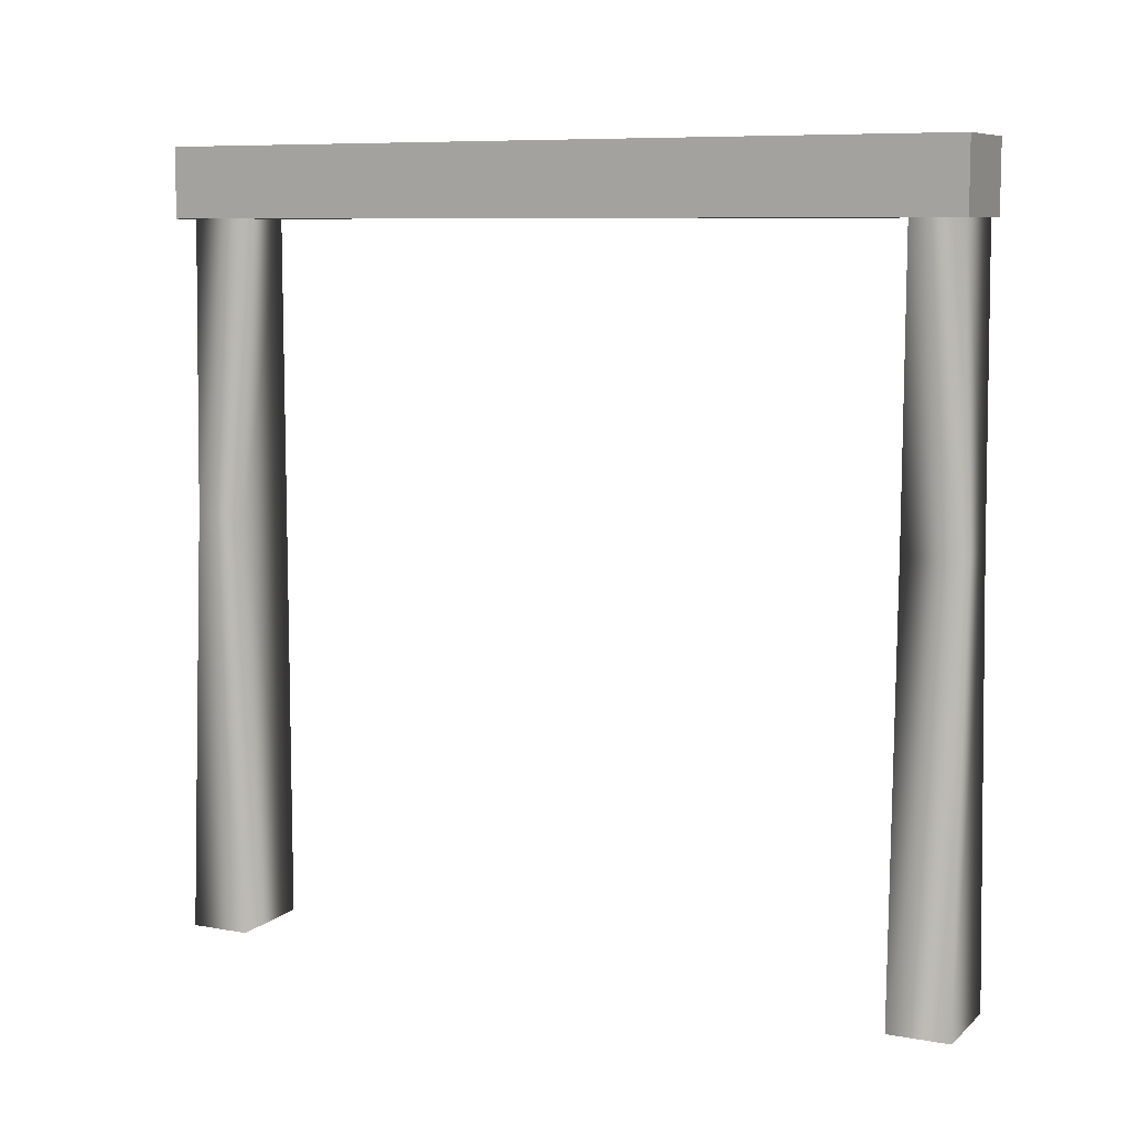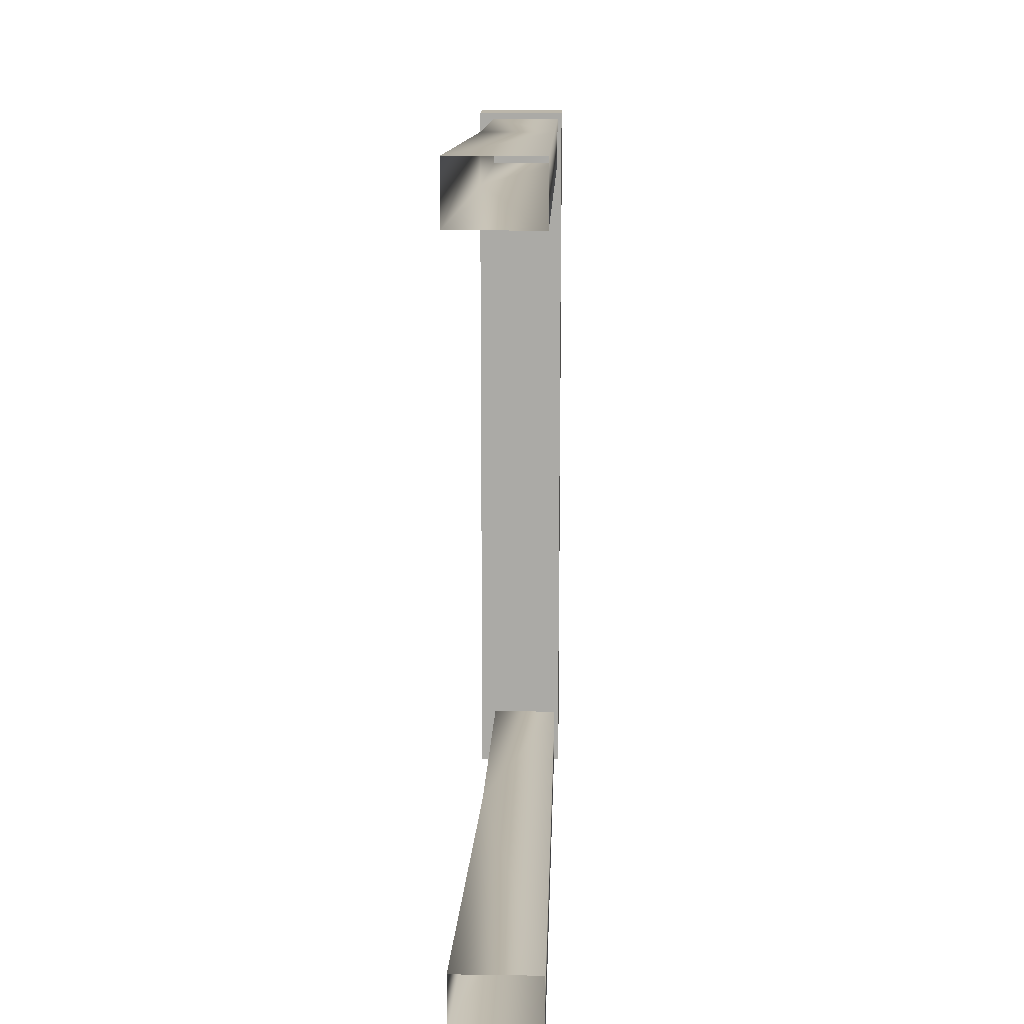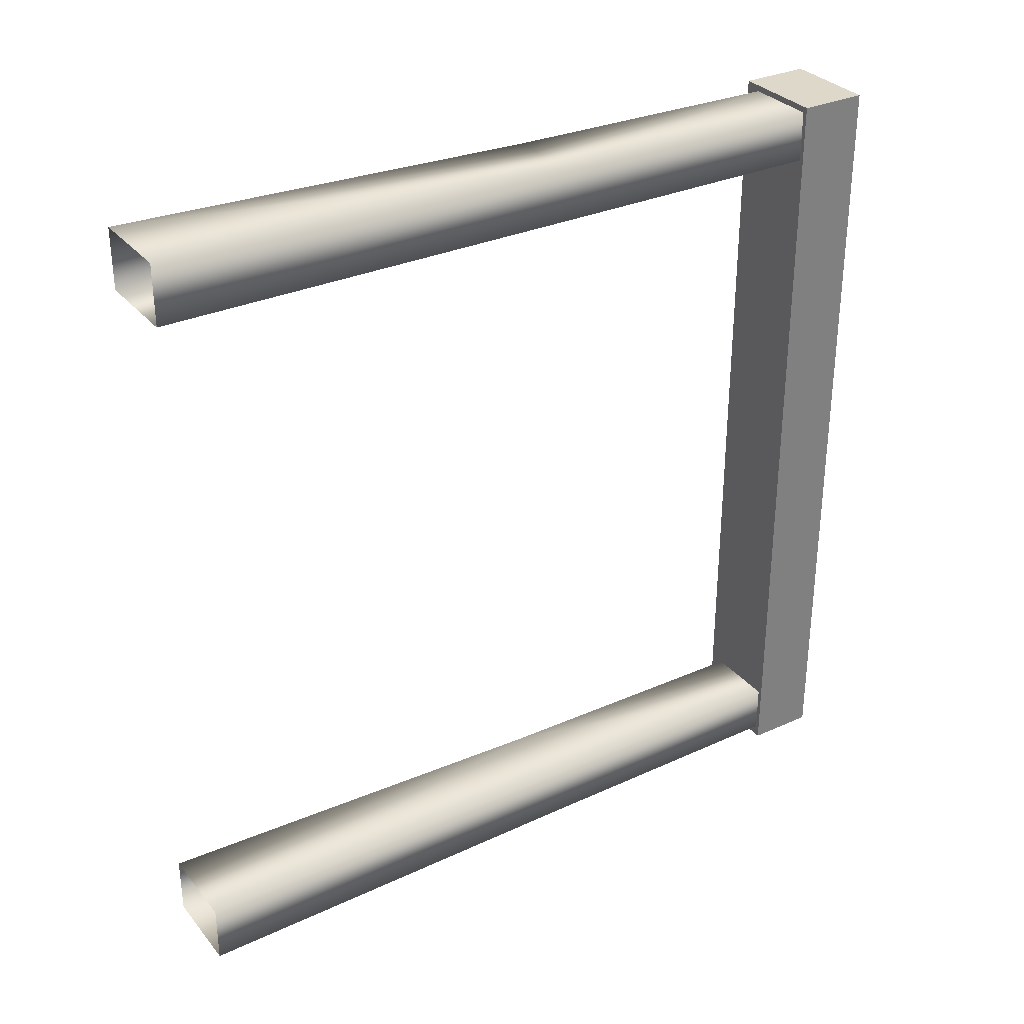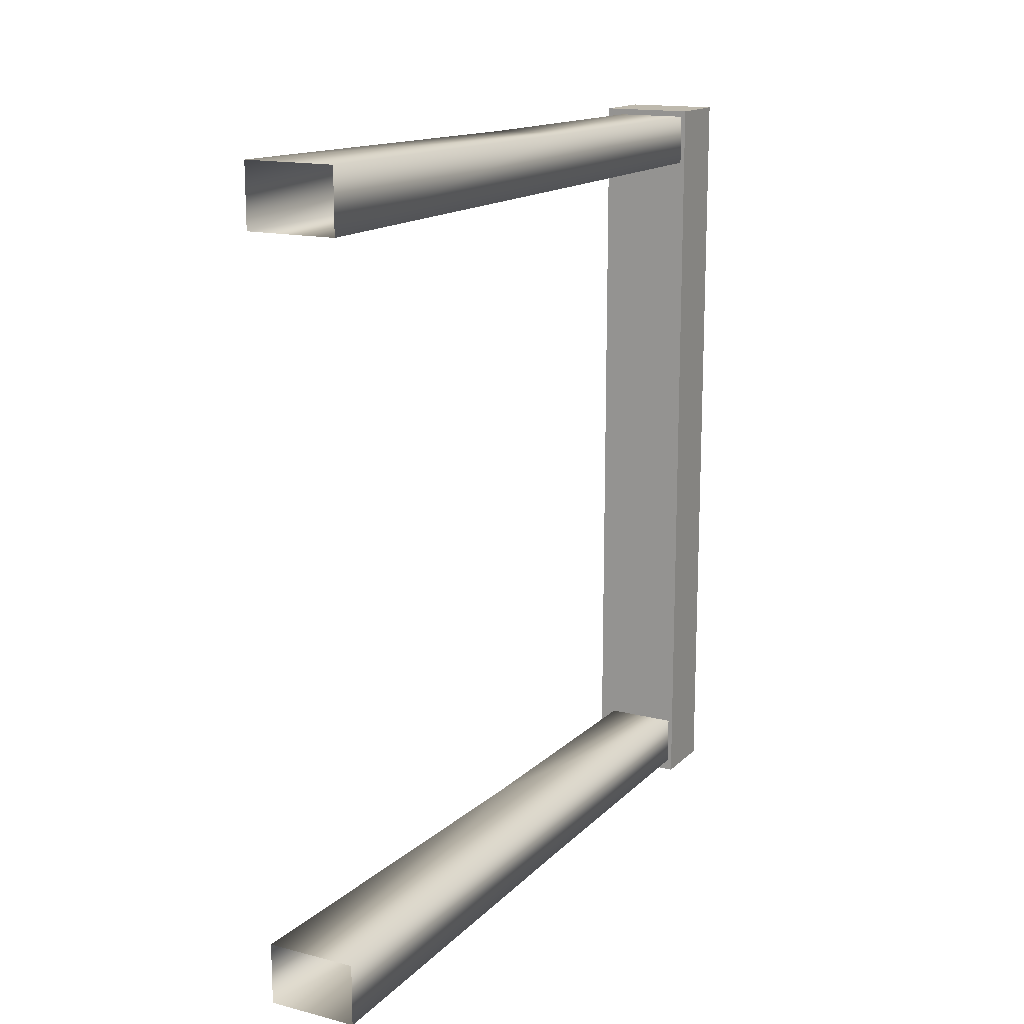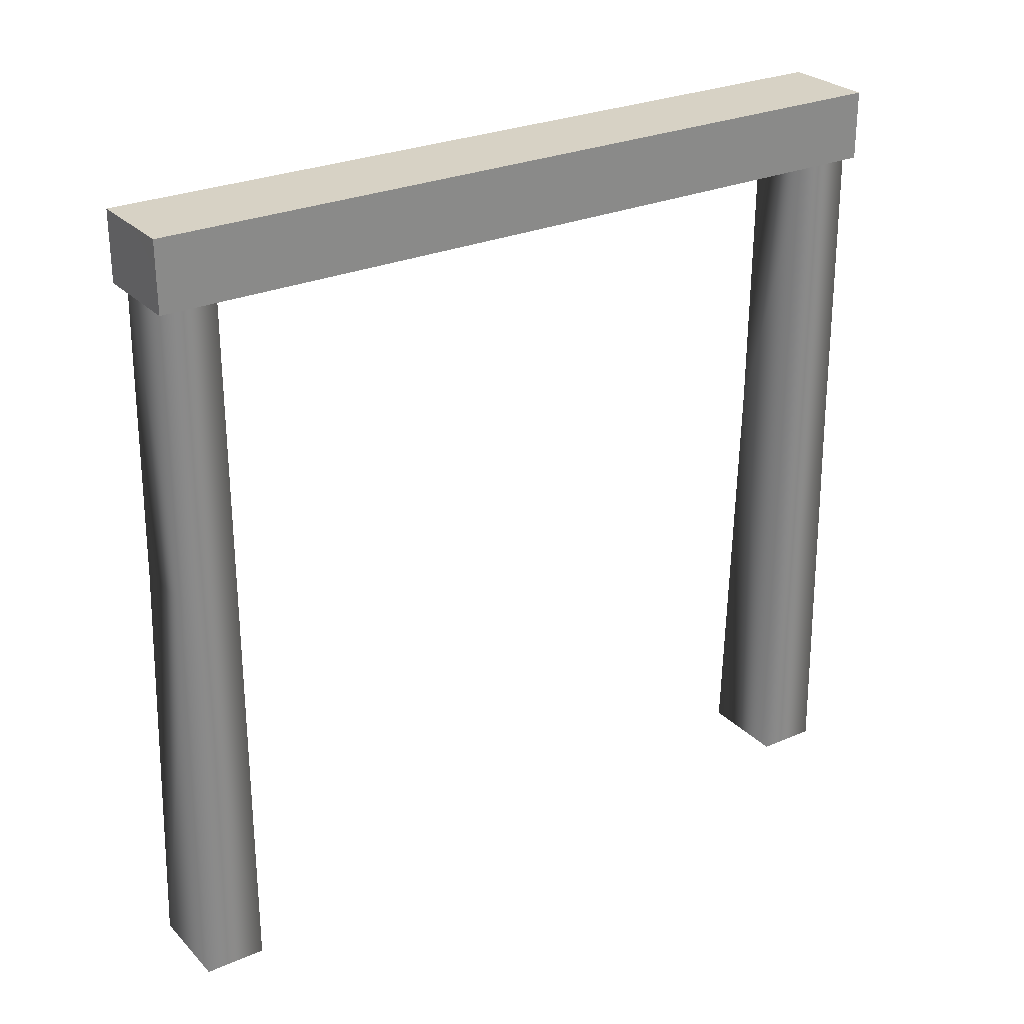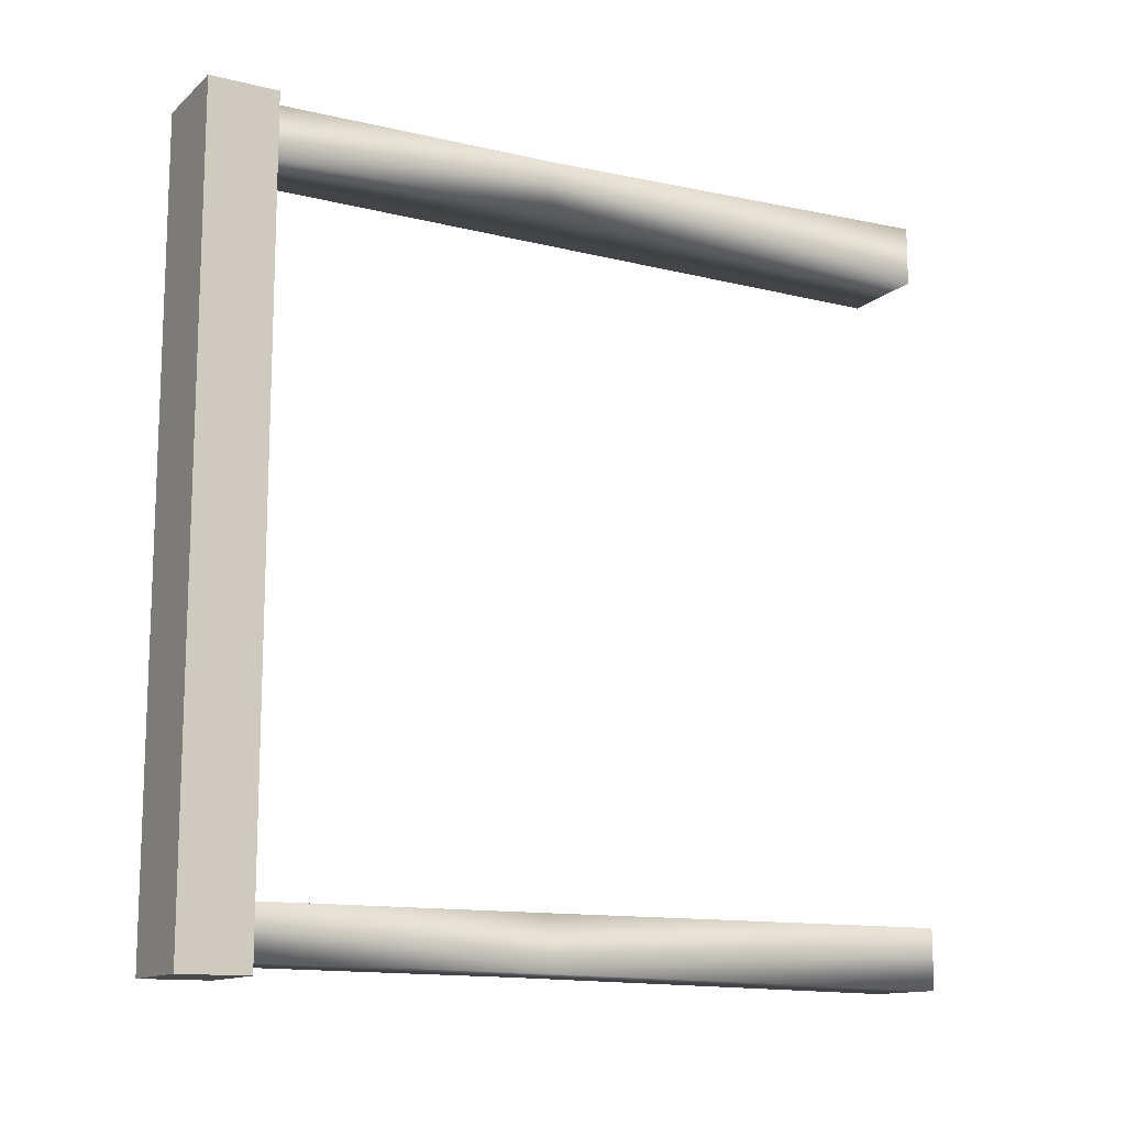
<metadata>
{"format":"obj","ext":"obj","renderer":"f3d","projection":"perspective","resolution":1024,"background":"white","views":[{"elev":8.3,"azim":-64.0,"up":"+Y"},{"elev":14.0,"azim":1.8,"up":"+Z"},{"elev":31.5,"azim":57.5,"up":"+Z"},{"elev":15.3,"azim":28.4,"up":"+Z"},{"elev":27.2,"azim":56.1,"up":"+Y"},{"elev":-13.1,"azim":-119.3,"up":"+Z"}]}
</metadata>
<code>
g Frame1199__GX01
v -8409 -3214 -2452
v -8442 -3214 -2452
v -8448 -3395 -2449
v -8409 -3395 -2763
v -8409 -3214 -2763
v -8442 -3214 -2763
v -8409 -3395 -2763
v -8409 -3395 -2789
v -8409 -3214 -2786
v -8409 -3214 -2763
v -8409 -3090 -2763
v -8409 -3090 -2785
v -8409 -3214 -2452
v -8409 -3395 -2449
v -8409 -3395 -2475
v -8409 -3214 -2475
v -8409 -3090 -2475
v -8409 -3090 -2453
v -8409 -3214 -2786
v -8442 -3214 -2786
v -8441 -3090 -2785
v -8441 -3090 -2453
v -8441 -3090 -2475
v -8448 -3395 -2789
v -8409 -3395 -2789
v -8448 -3395 -2763
v -8409 -3090 -2785
v -8441 -3090 -2763
v -8409 -3090 -2475
v -8409 -3214 -2475
v -8442 -3214 -2475
v -8409 -3395 -2475
v -8448 -3395 -2475
v -8409 -3090 -2453
v -8409 -3395 -2449
v -8409 -3090 -2763
f 9 12 11
f 9 7 8
f 7 9 10
f 11 10 9
f 24 19 25
f 19 24 20
f 26 20 24
f 20 26 6
f 4 6 26
f 6 4 5
f 27 19 21
f 20 21 19
f 21 20 28
f 6 28 20
f 28 6 36
f 5 36 6
f 22 1 34
f 1 22 2
f 23 2 22
f 2 23 31
f 29 31 23
f 31 29 30
f 30 32 31
f 33 31 32
f 31 33 2
f 3 2 33
f 2 3 1
f 35 1 3
f 15 16 13
f 17 13 16
f 13 17 18
f 13 14 15
v -8448 -3061 -2790
v -8407 -3061 -2790
v -8407 -3090 -2790
v -8407 -3090 -2451
v -8407 -3061 -2451
v -8448 -3061 -2451
v -8448 -3090 -2451
v -8448 -3090 -2790
f 39 37 38
f 37 39 44
f 42 40 41
f 40 42 43
v -8407 -3090 -2620
v -8407 -3061 -2620
v -8407 -3061 -2451
v -8407 -3090 -2451
v -8448 -3061 -2620
v -8407 -3061 -2620
v -8407 -3061 -2790
v -8448 -3061 -2790
v -8448 -3090 -2620
v -8448 -3061 -2620
v -8448 -3061 -2790
v -8448 -3090 -2790
v -8407 -3090 -2620
v -8448 -3090 -2620
v -8448 -3090 -2790
v -8407 -3090 -2790
v -8407 -3090 -2790
v -8407 -3061 -2790
v -8448 -3061 -2451
v -8407 -3061 -2451
v -8448 -3090 -2451
v -8448 -3061 -2451
v -8407 -3090 -2451
v -8448 -3090 -2451
f 47 48 45
f 61 62 45
f 46 45 62
f 45 46 47
f 49 51 52
f 51 49 50
f 63 50 49
f 50 63 64
f 54 65 66
f 65 54 53
f 55 53 54
f 53 55 56
f 58 67 68
f 67 58 57
f 59 57 58
f 57 59 60

</code>
